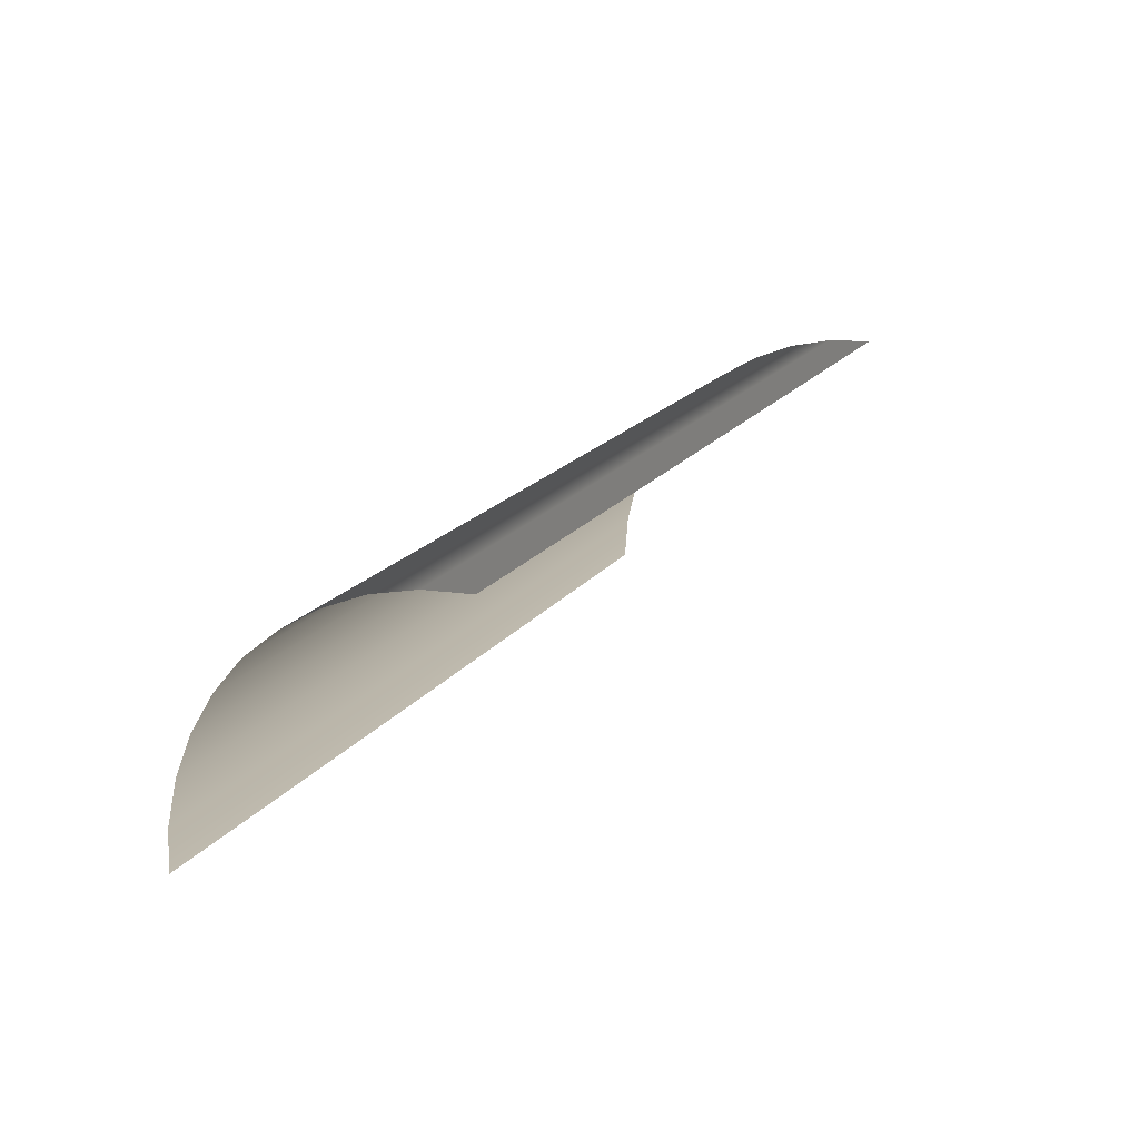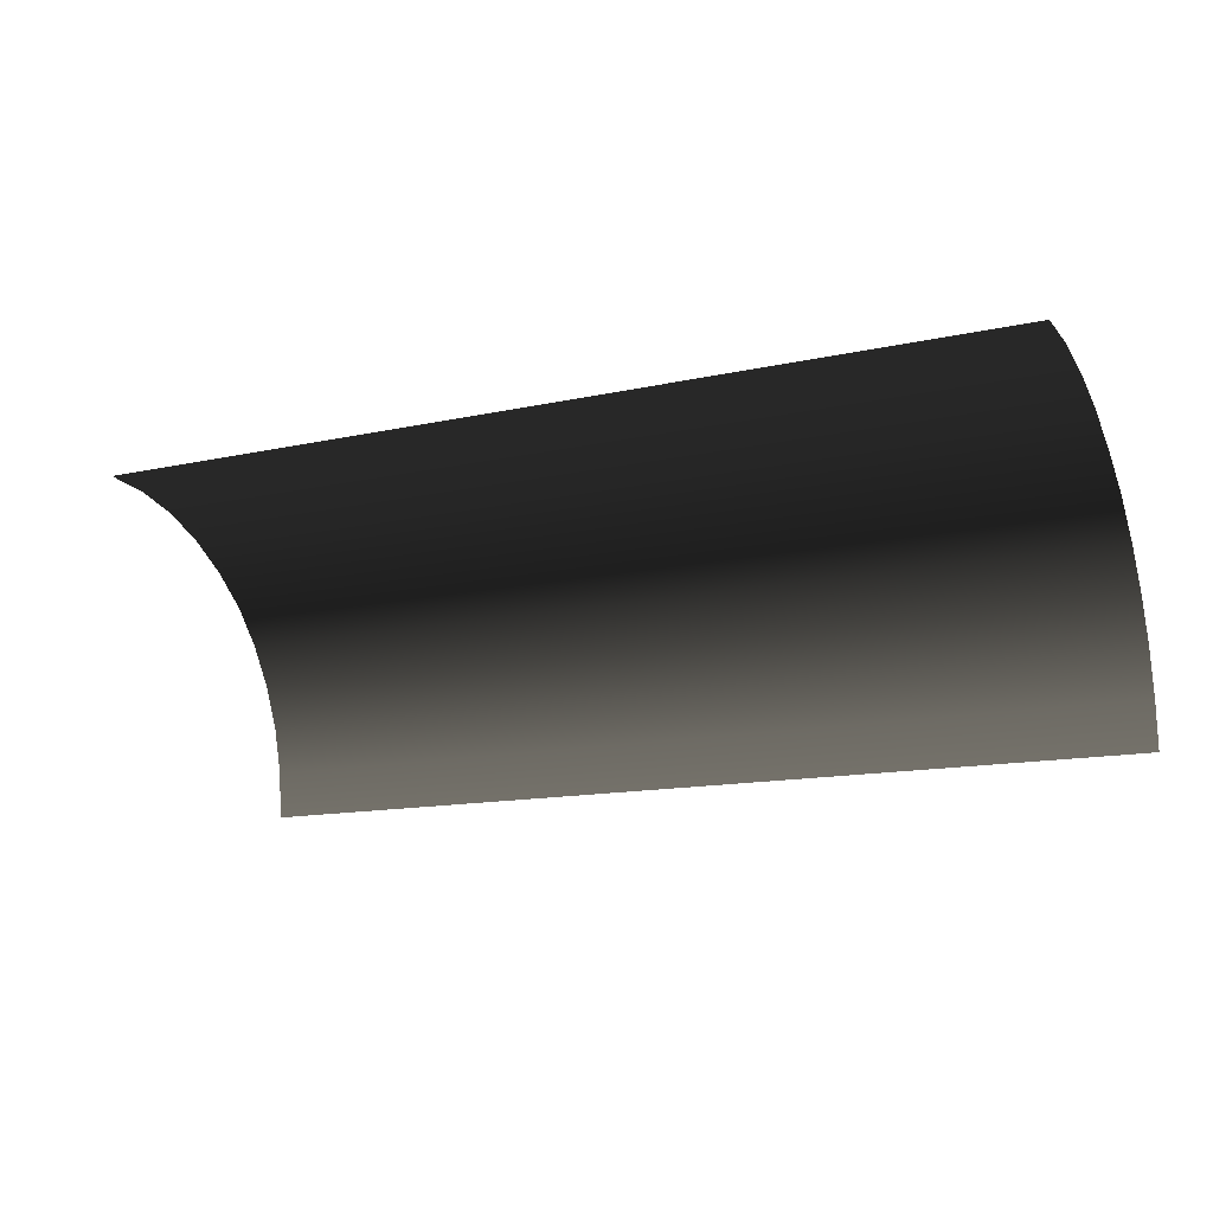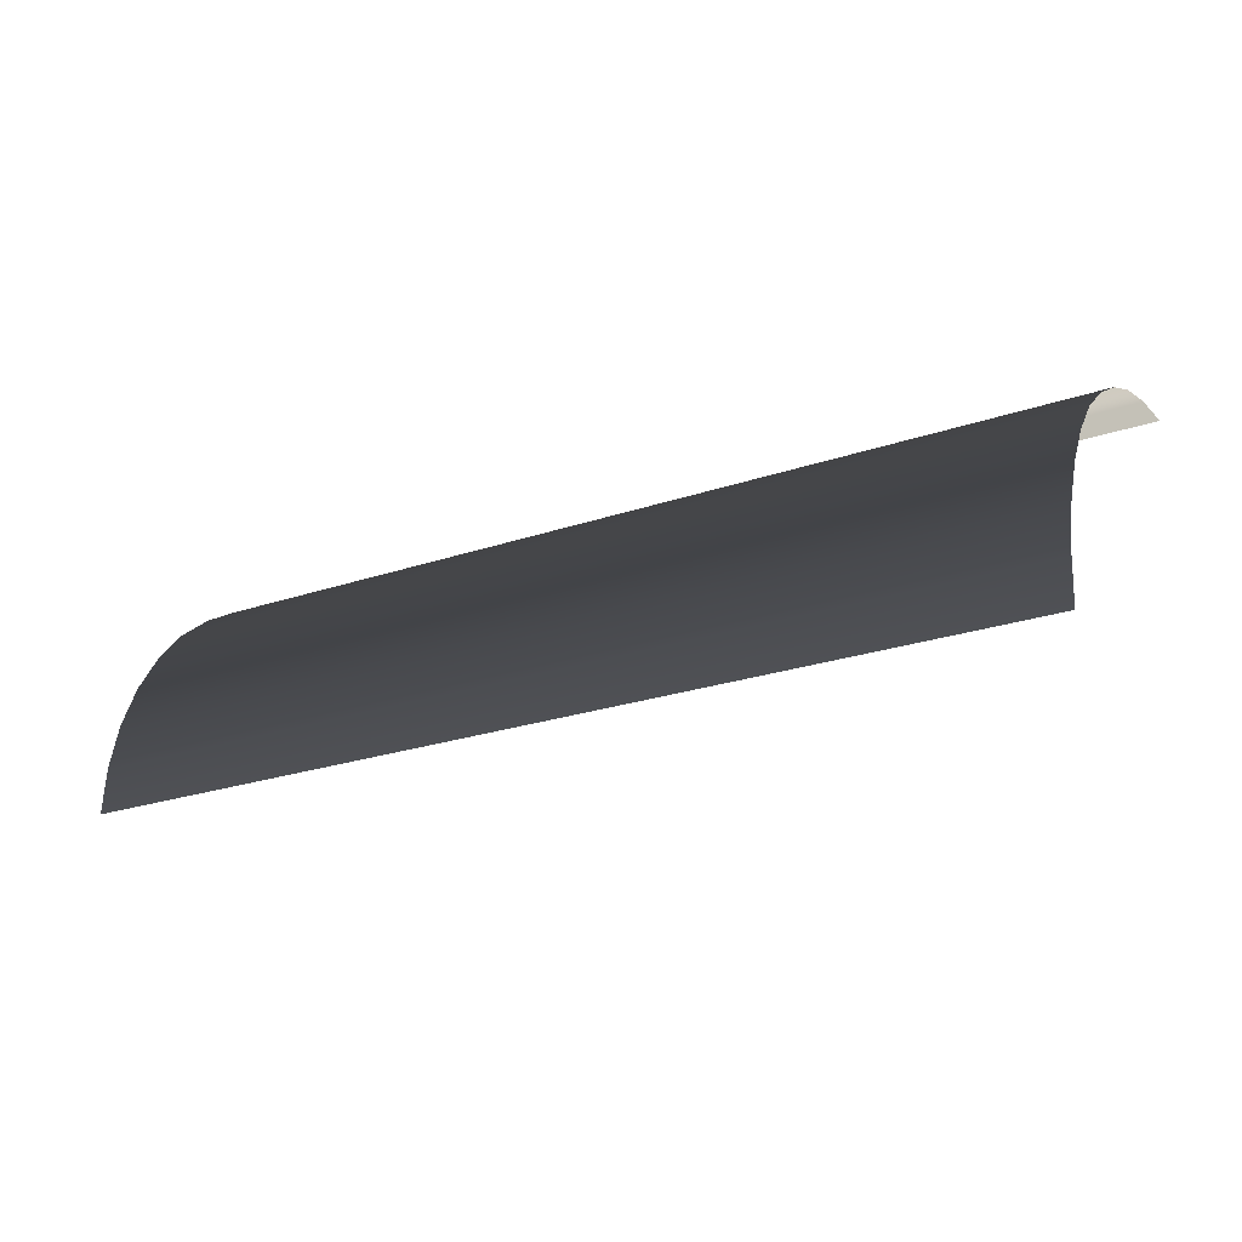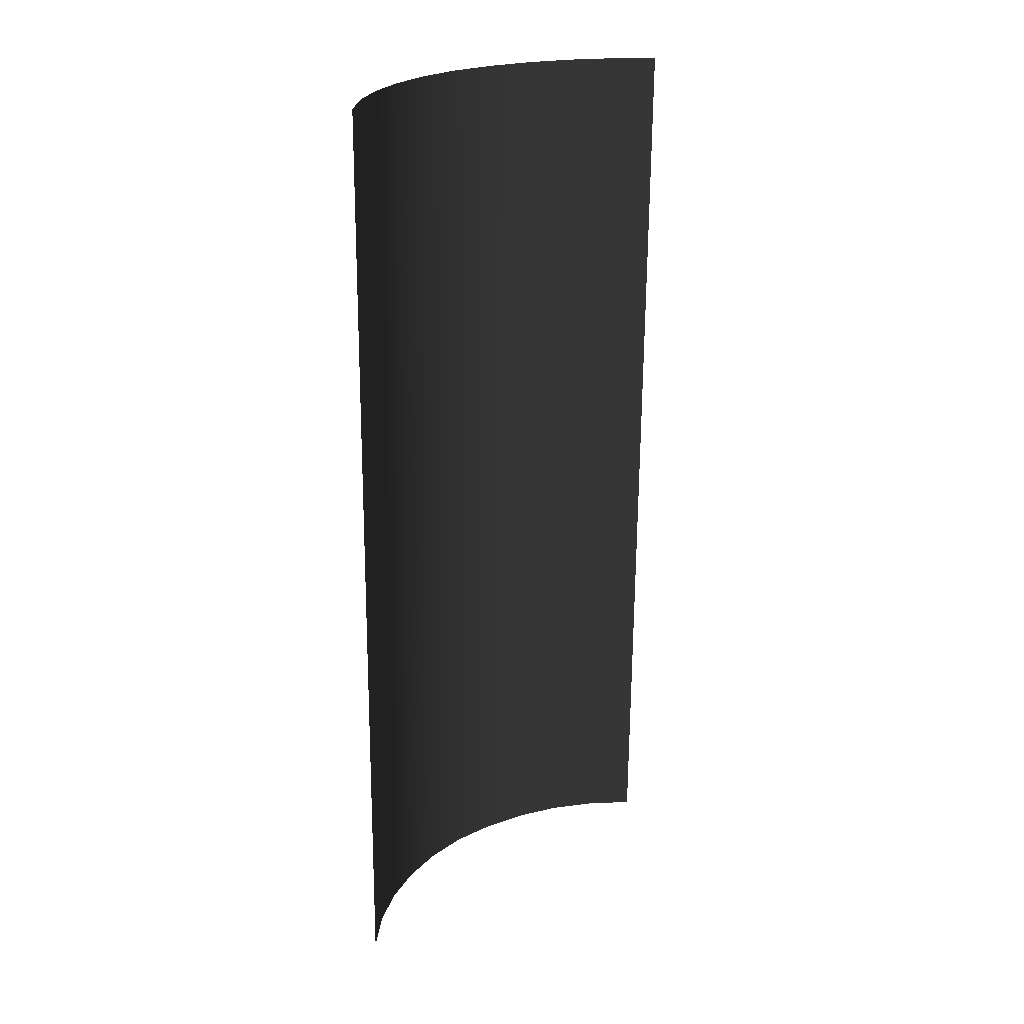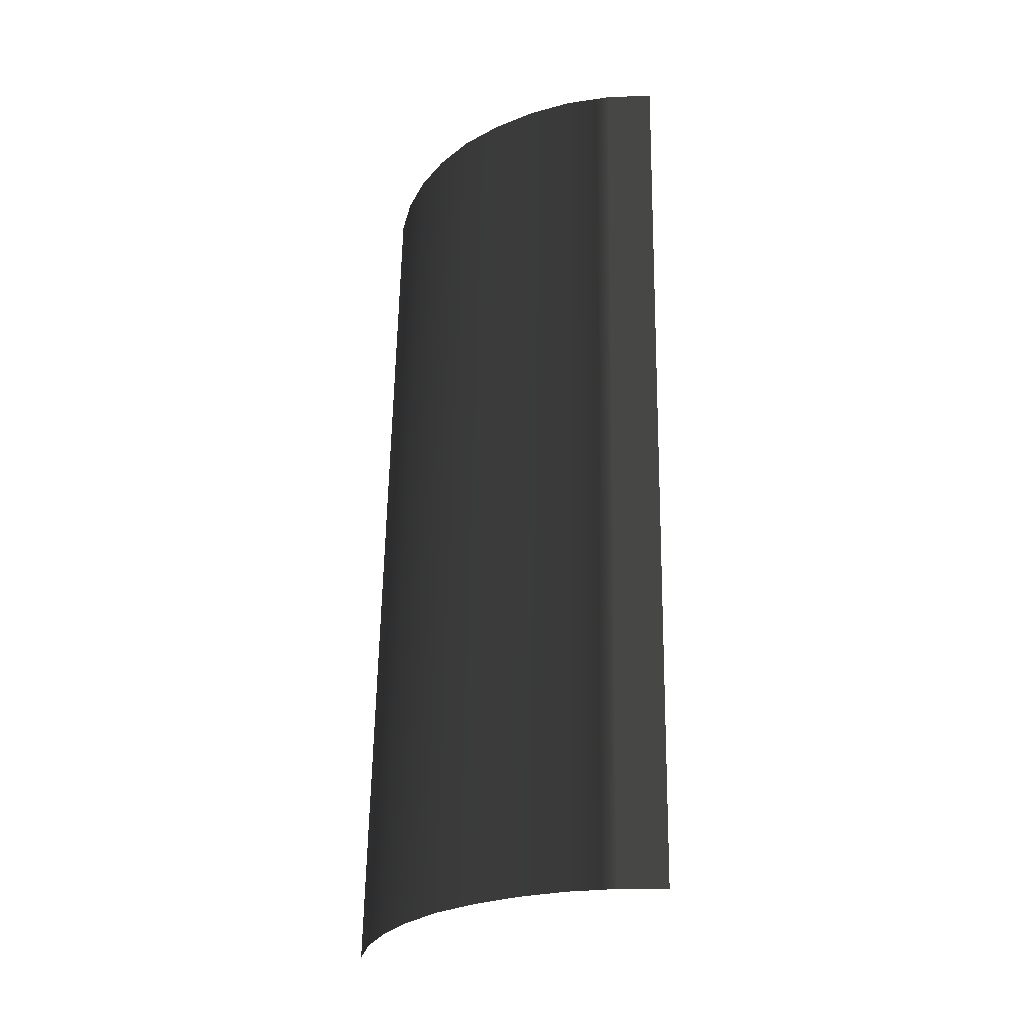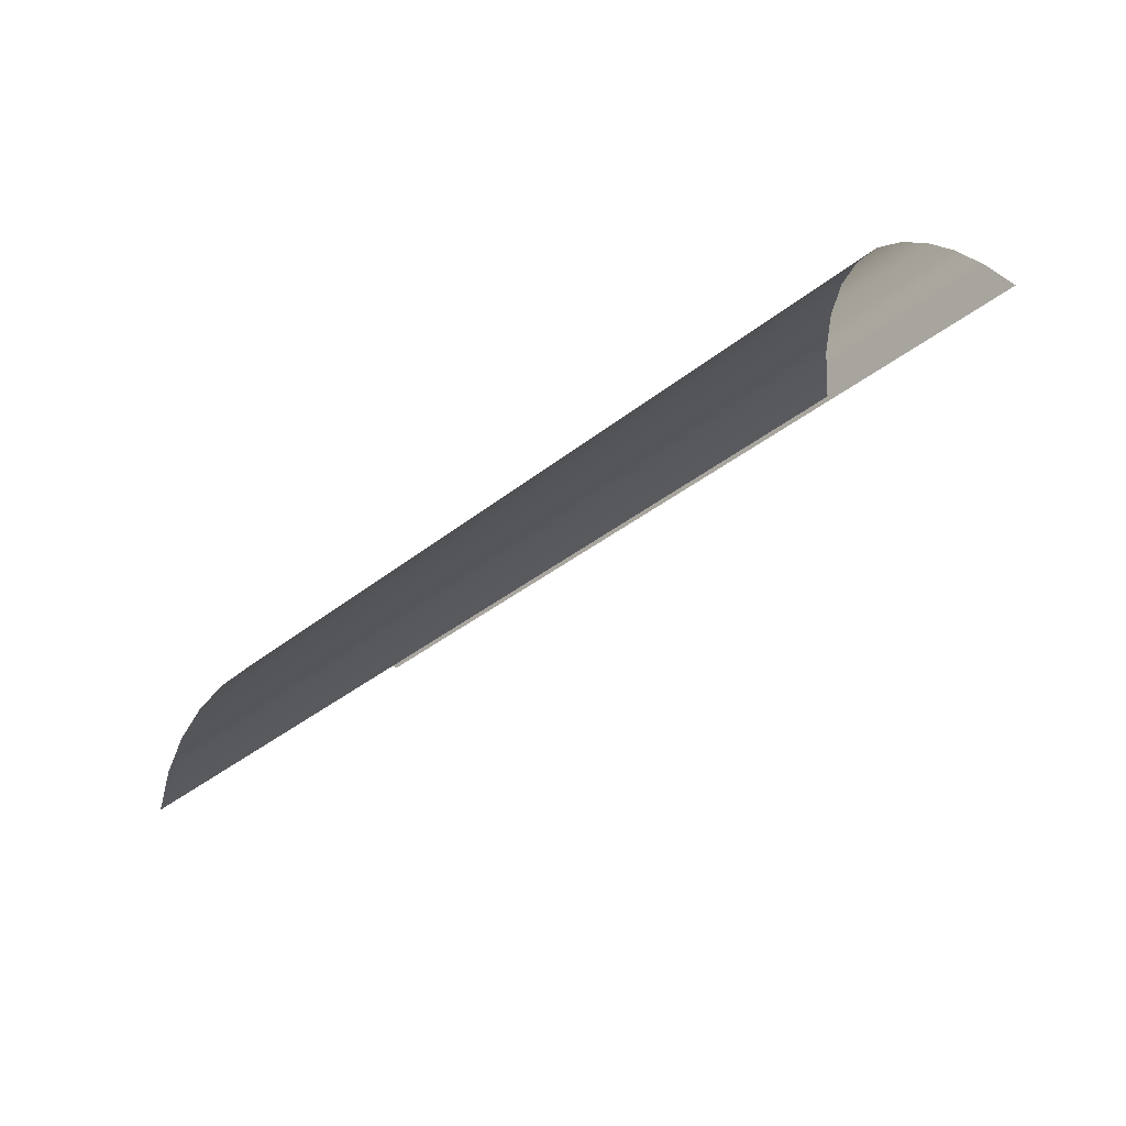
<metadata>
{"format":"obj","ext":"obj","renderer":"f3d","projection":"perspective","resolution":1024,"background":"white","views":[{"elev":19.2,"azim":-64.1,"up":"+Y"},{"elev":-13.4,"azim":26.9,"up":"+Y"},{"elev":-23.6,"azim":-150.1,"up":"+Y"},{"elev":-66.7,"azim":-90.4,"up":"+Y"},{"elev":61.2,"azim":-89.0,"up":"+Y"},{"elev":-34.4,"azim":-132.4,"up":"+Y"}]}
</metadata>
<code>
v 0.01112 -2.81 -3.566
v 11.36 -2.81 -3.566
v 11.36 -3.943 -3.655
v 0.01112 -3.944 -3.655
v 0.01112 -1.7 -3.299
v 11.36 -1.7 -3.299
v 0.01112 -0.6332 -2.855
v 11.36 -0.6332 -2.855
v 0.01112 0.3444 -2.255
v 11.36 0.3444 -2.255
v 0.01111 1.211 -1.522
v 11.36 1.211 -1.522
v 11.36 1.944 -0.6332
v 0.01111 1.944 -0.6332
v 0.01111 2.544 0.3444
v 11.36 2.544 0.3444
v 0.01111 2.988 1.389
v 11.36 2.988 1.389
v 0.01111 3.255 2.499
v 11.36 3.255 2.499
v 11.36 3.344 3.655
v 0.01111 3.344 3.655
v 0.01112 -2.81 -3.566
v -11.36 -3.943 -3.655
v -11.36 -2.81 -3.566
v 0.01112 -3.944 -3.655
v 0.01112 -1.7 -3.299
v -11.36 -1.7 -3.299
v 0.01112 -0.6332 -2.855
v -11.36 -0.6332 -2.855
v 0.01112 0.3444 -2.255
v -11.36 0.3443 -2.255
v 0.01111 1.211 -1.522
v -11.36 1.211 -1.522
v -11.36 1.944 -0.6332
v 0.01111 1.944 -0.6332
v 0.01111 2.544 0.3444
v -11.36 2.544 0.3444
v 0.01111 2.988 1.389
v -11.36 2.988 1.389
v 0.01111 3.255 2.499
v -11.36 3.255 2.499
v -11.36 3.344 3.655
v 0.01111 3.344 3.655
g RampWide_(3)_1890_151
f 1 3 2
f 3 1 4
f 2 5 1
f 5 2 6
f 6 7 5
f 7 6 8
f 8 9 7
f 9 8 10
f 10 11 9
f 11 10 12
f 13 11 12
f 11 13 14
f 13 15 14
f 15 13 16
f 16 17 15
f 17 16 18
f 18 19 17
f 19 18 20
f 21 19 20
f 19 21 22
f 23 25 24
f 23 24 26
f 27 25 23
f 27 28 25
f 29 28 27
f 29 30 28
f 31 30 29
f 31 32 30
f 33 32 31
f 33 34 32
f 33 35 34
f 35 33 36
f 37 35 36
f 37 38 35
f 39 38 37
f 39 40 38
f 41 40 39
f 41 42 40
f 41 43 42
f 43 41 44

</code>
